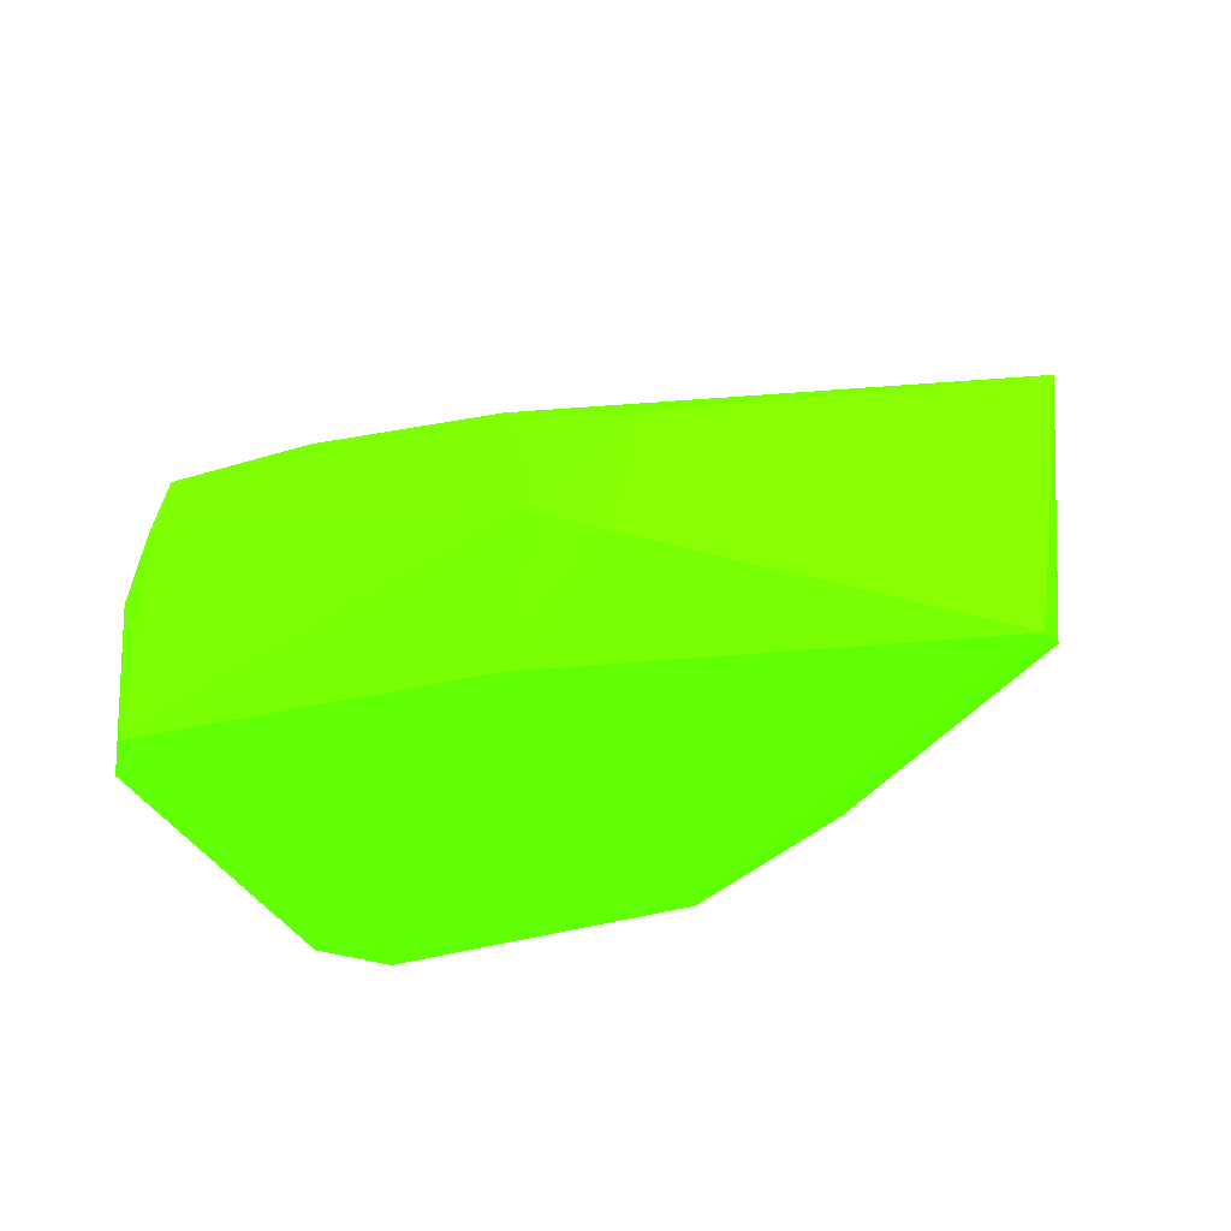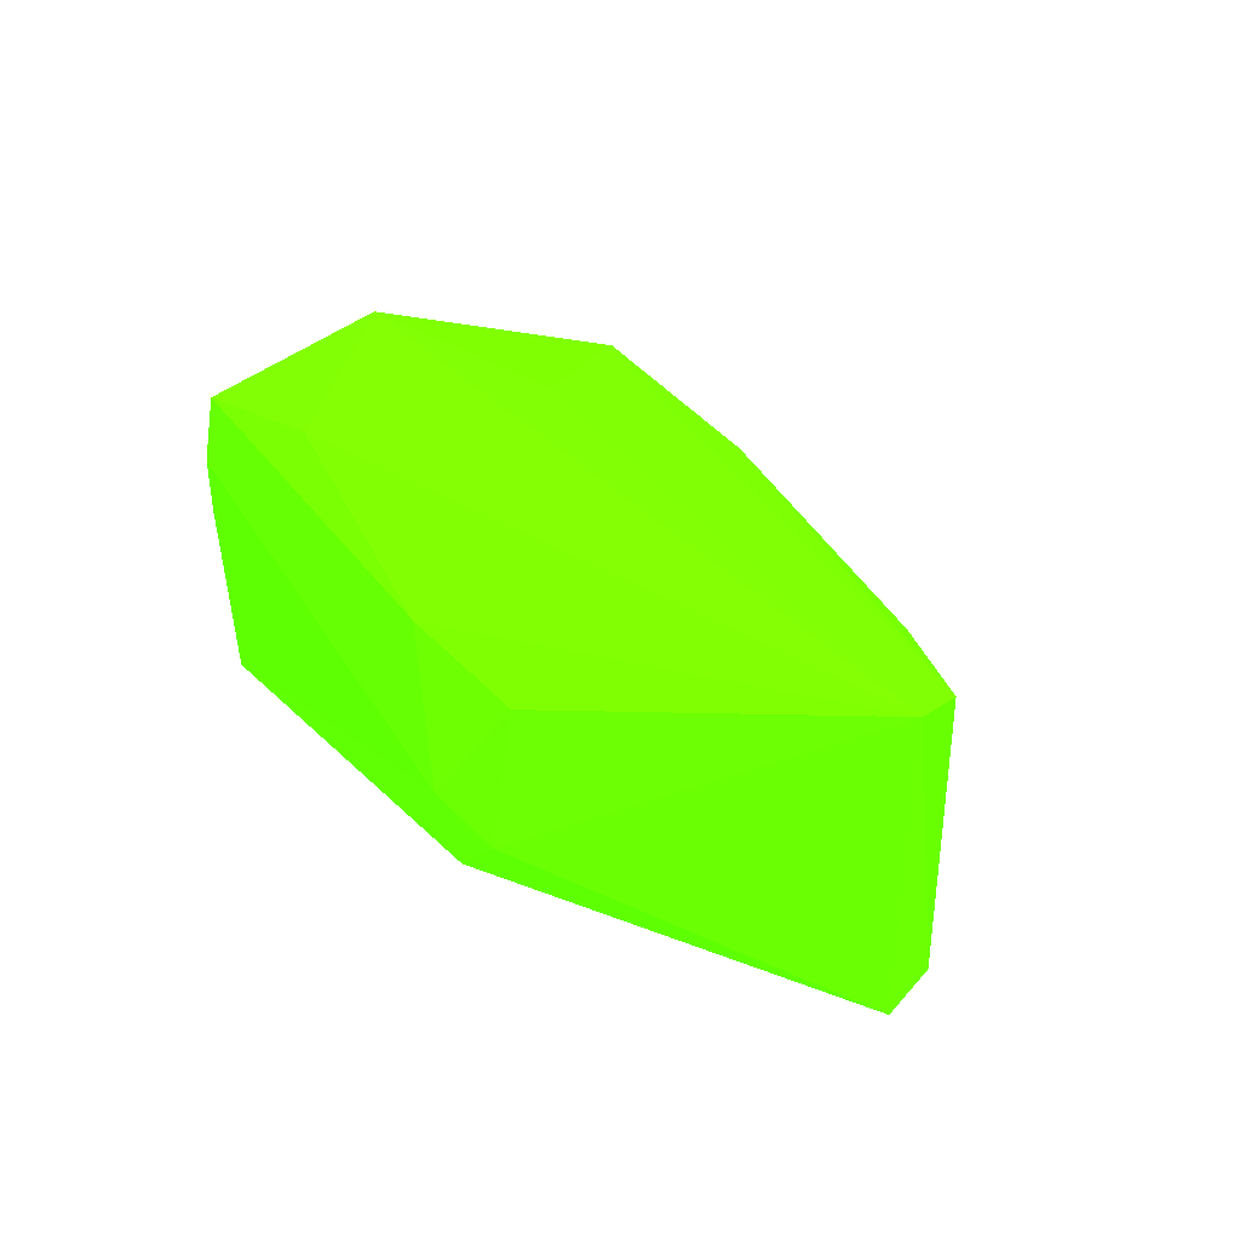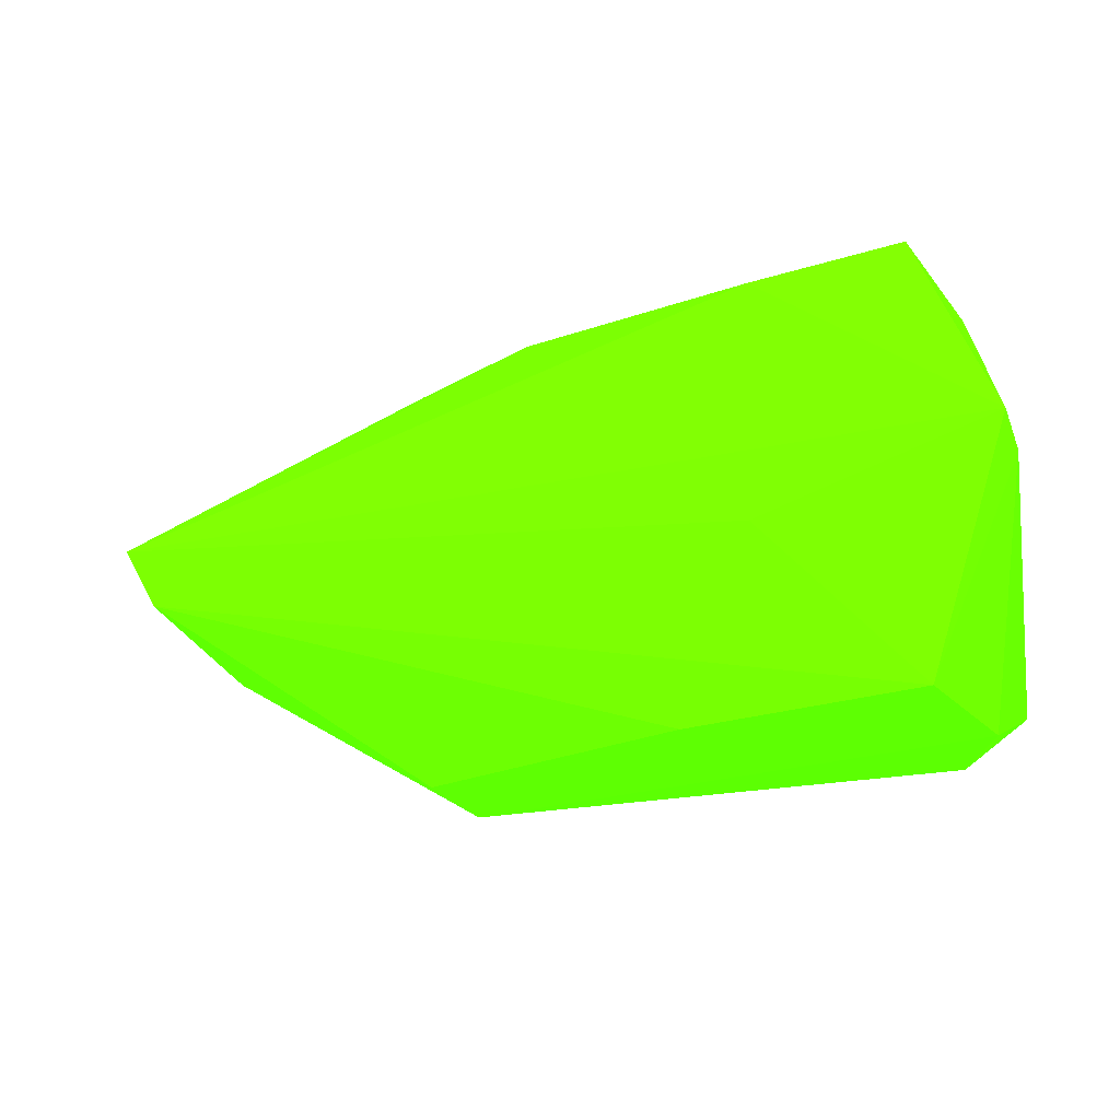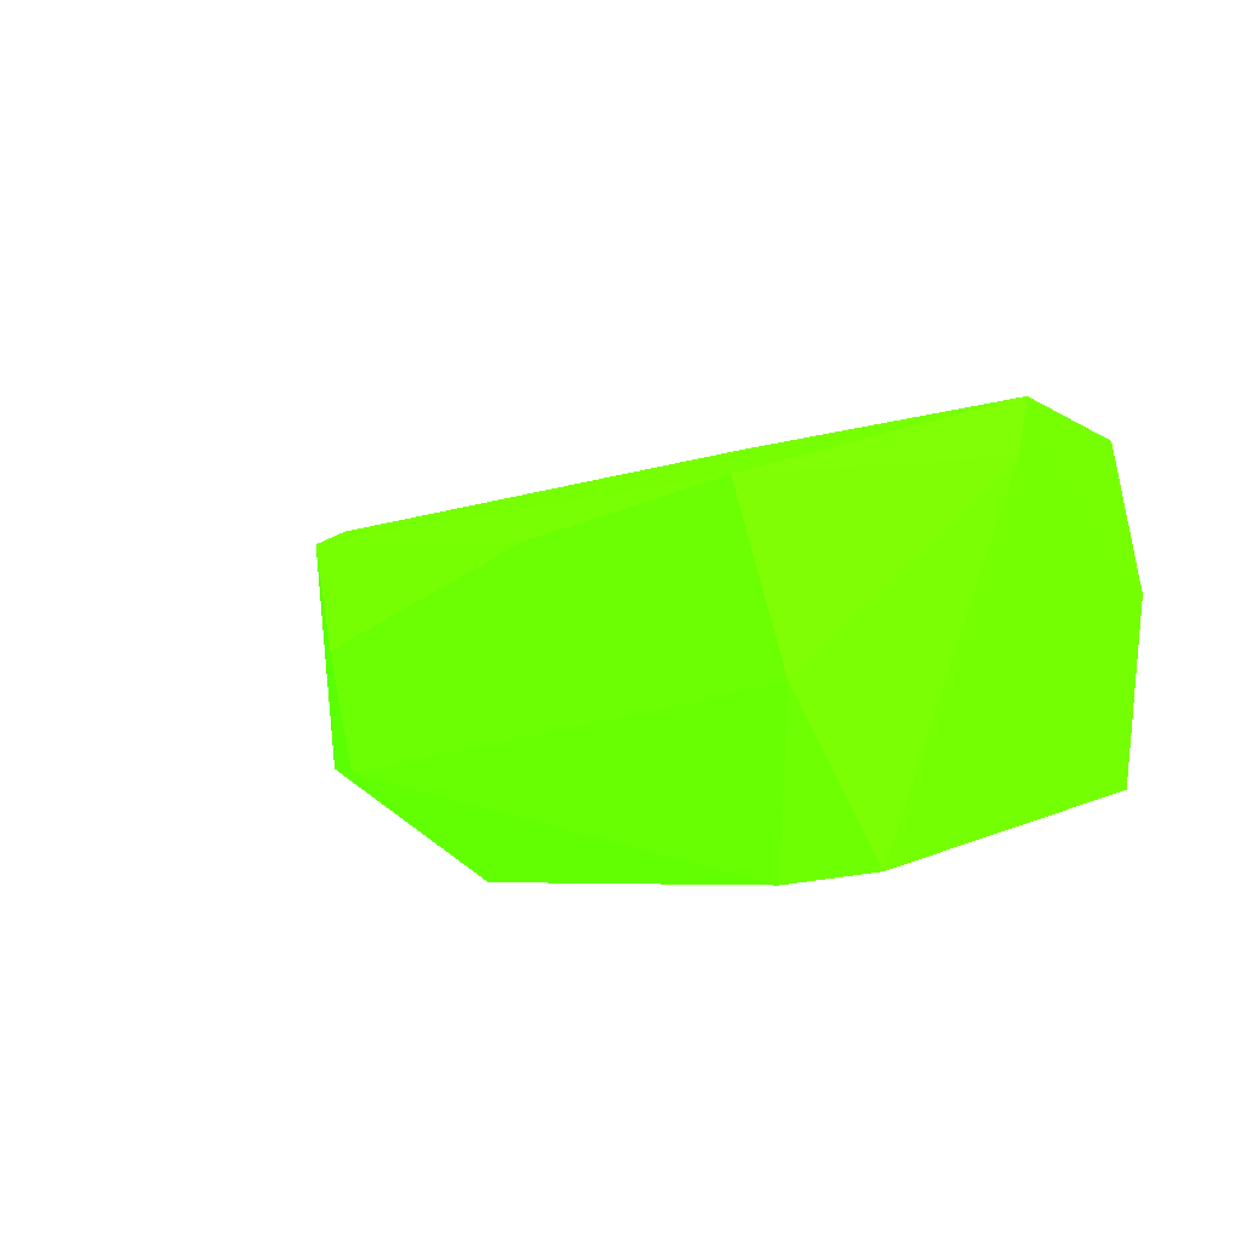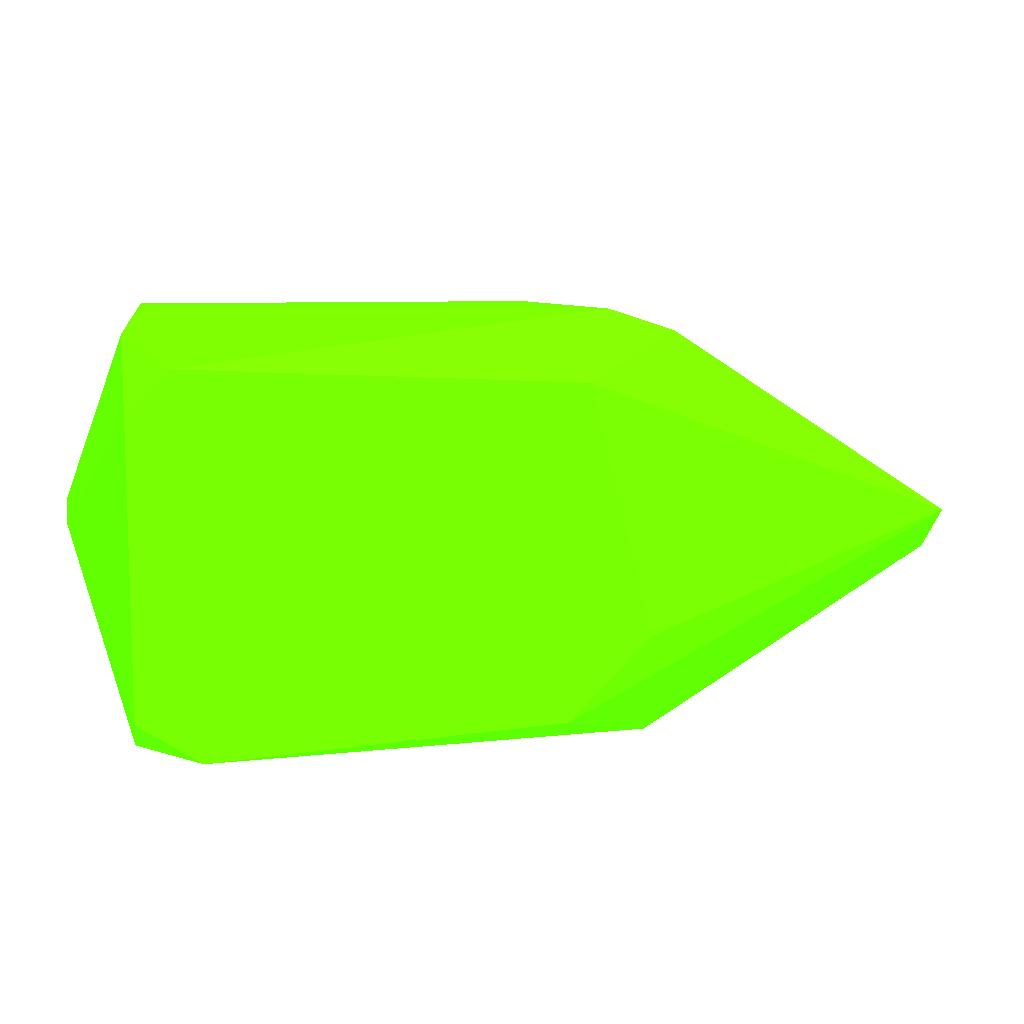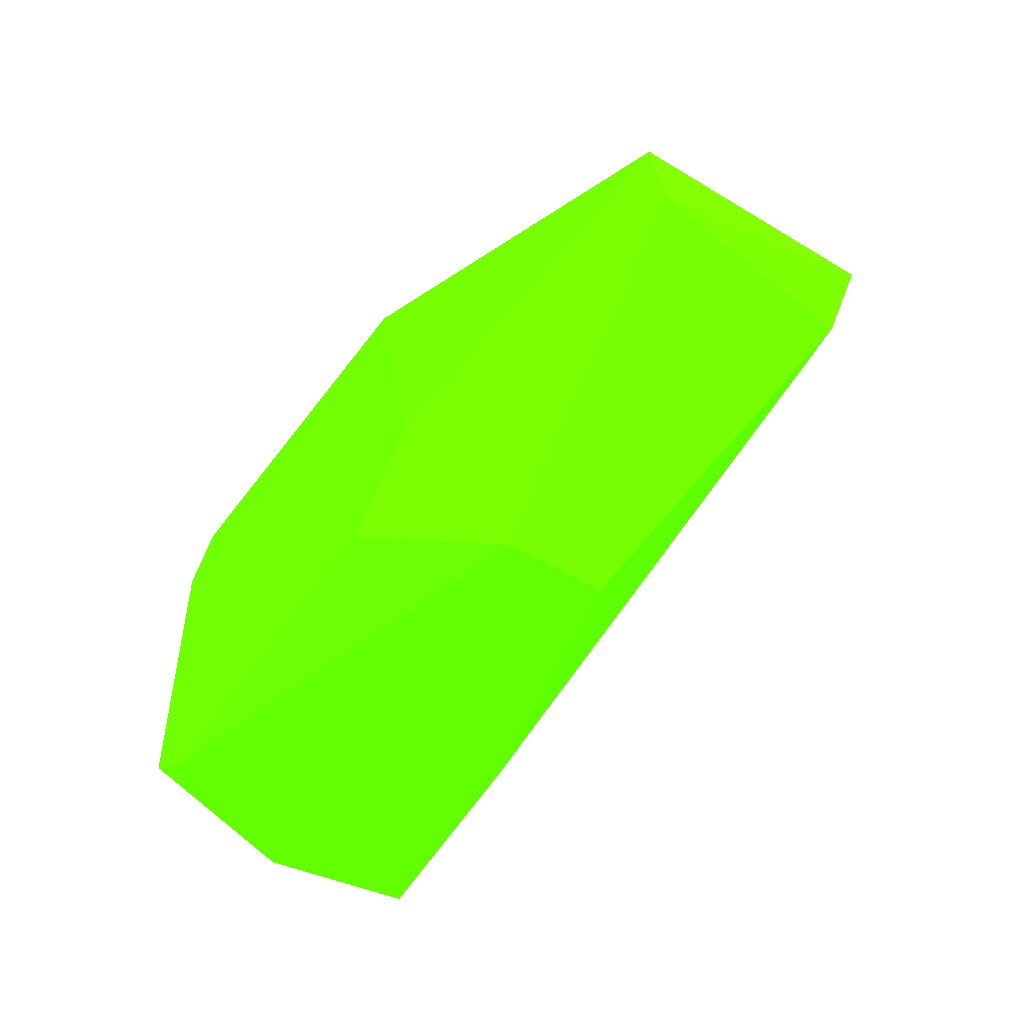
<metadata>
{"format":"obj","ext":"obj","renderer":"f3d","projection":"perspective","resolution":1024,"background":"white","views":[{"elev":-45.6,"azim":-148.3,"up":"+Z"},{"elev":13.1,"azim":-123.9,"up":"+Z"},{"elev":-23.8,"azim":9.0,"up":"+Y"},{"elev":12.5,"azim":46.5,"up":"+Z"},{"elev":10.0,"azim":154.6,"up":"+Y"},{"elev":-49.1,"azim":-137.7,"up":"+Y"}]}
</metadata>
<code>
v 0.006372 -0.005776 -0.01884 0.2784 0.9882 0.007843
v 0.01697 0.007445 -0.006826 0.2784 0.9882 0.007843
v 0.01748 0.007445 -0.008849 0.2784 0.9882 0.007843
v -0.00901 0.00118 -0.01197 0.2784 0.9882 0.007843
v 0.0168 -0.007169 -0.006153 0.2784 0.9882 0.007843
v 0.01851 0.006054 -0.01577 0.2784 0.9882 0.007843
v 0.001641 0.006749 -0.01716 0.2784 0.9882 0.007843
v 0.01986 -0.005078 -0.01542 0.2784 0.9882 0.007843
v -0.007286 0.000495 -0.02026 0.2784 0.9882 0.007843
v 0.001294 -0.007169 -0.01295 0.2784 0.9882 0.007843
v 0.01932 0.000485 -0.004793 0.2784 0.9882 0.007843
v 0.0057 0.005357 -0.01901 0.2784 0.9882 0.007843
v 0.004493 0.007445 -0.01142 0.2784 0.9882 0.007843
v 0.01867 -0.007169 -0.0107 0.2784 0.9882 0.007843
v 0.002148 -0.007169 -0.01632 0.2784 0.9882 0.007843
v -0.007931 -0.000827 -0.012 0.2784 0.9882 0.007843
v 0.01986 0.004662 -0.01542 0.2784 0.9882 0.007843
v 0.01207 0.006748 -0.007348 0.2784 0.9882 0.007843
v 0.01784 -0.006471 -0.01594 0.2784 0.9882 0.007843
v -0.007131 -0.000903 -0.01939 0.2784 0.9882 0.007843
v 0.003492 0.007445 -0.01598 0.2784 0.9882 0.007843
v 0.000617 0.006748 -0.01312 0.2784 0.9882 0.007843
v 0.009543 -0.00717 -0.008708 0.2784 0.9882 0.007843
v 0.003676 -0.002993 -0.01952 0.2784 0.9882 0.007843
v 0.0119 -0.001601 -0.006674 0.2784 0.9882 0.007843
v 0.01967 -0.000208 -0.006143 0.2784 0.9882 0.007843
v 0.01867 0.006749 -0.0107 0.2784 0.9882 0.007843
f 11 17 27
f 1 6 8
f 4 7 9
f 6 1 12
f 9 7 12
f 2 3 13
f 5 10 14
f 14 10 15
f 5 4 16
f 8 6 17
f 11 2 18
f 4 11 18
f 2 13 18
f 13 4 18
f 1 8 19
f 8 14 19
f 15 1 19
f 14 15 19
f 9 1 20
f 4 9 20
f 1 15 20
f 15 10 20
f 16 4 20
f 10 16 20
f 3 6 21
f 6 12 21
f 12 7 21
f 13 3 21
f 13 21 22
f 7 4 22
f 4 13 22
f 21 7 22
f 10 5 23
f 5 16 23
f 16 10 23
f 1 9 24
f 12 1 24
f 9 12 24
f 4 5 25
f 11 4 25
f 5 11 25
f 11 5 26
f 14 8 26
f 5 14 26
f 8 17 26
f 17 11 26
f 3 2 27
f 6 3 27
f 2 11 27
f 17 6 27

</code>
